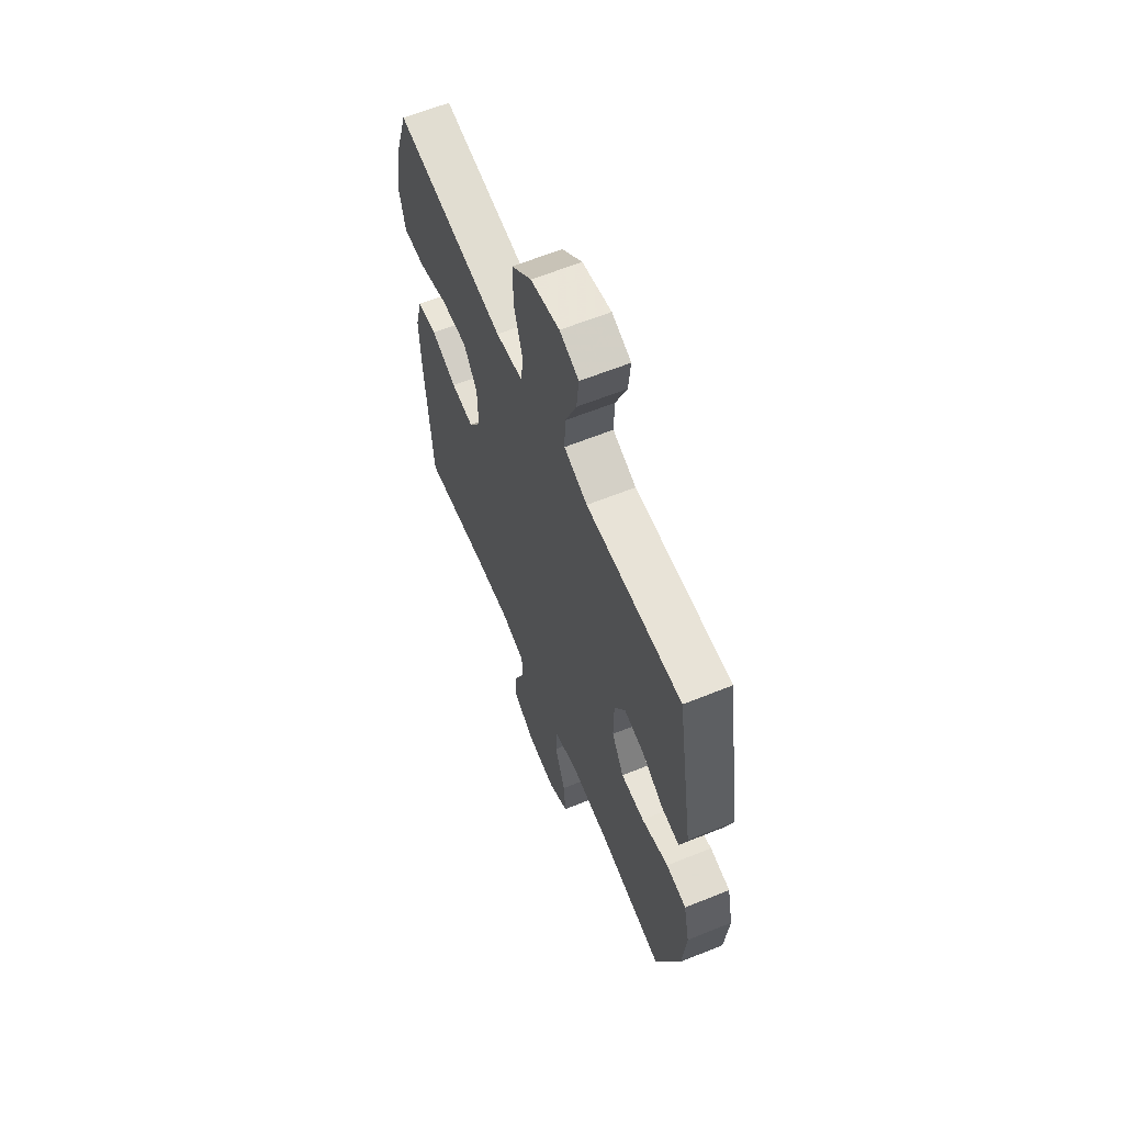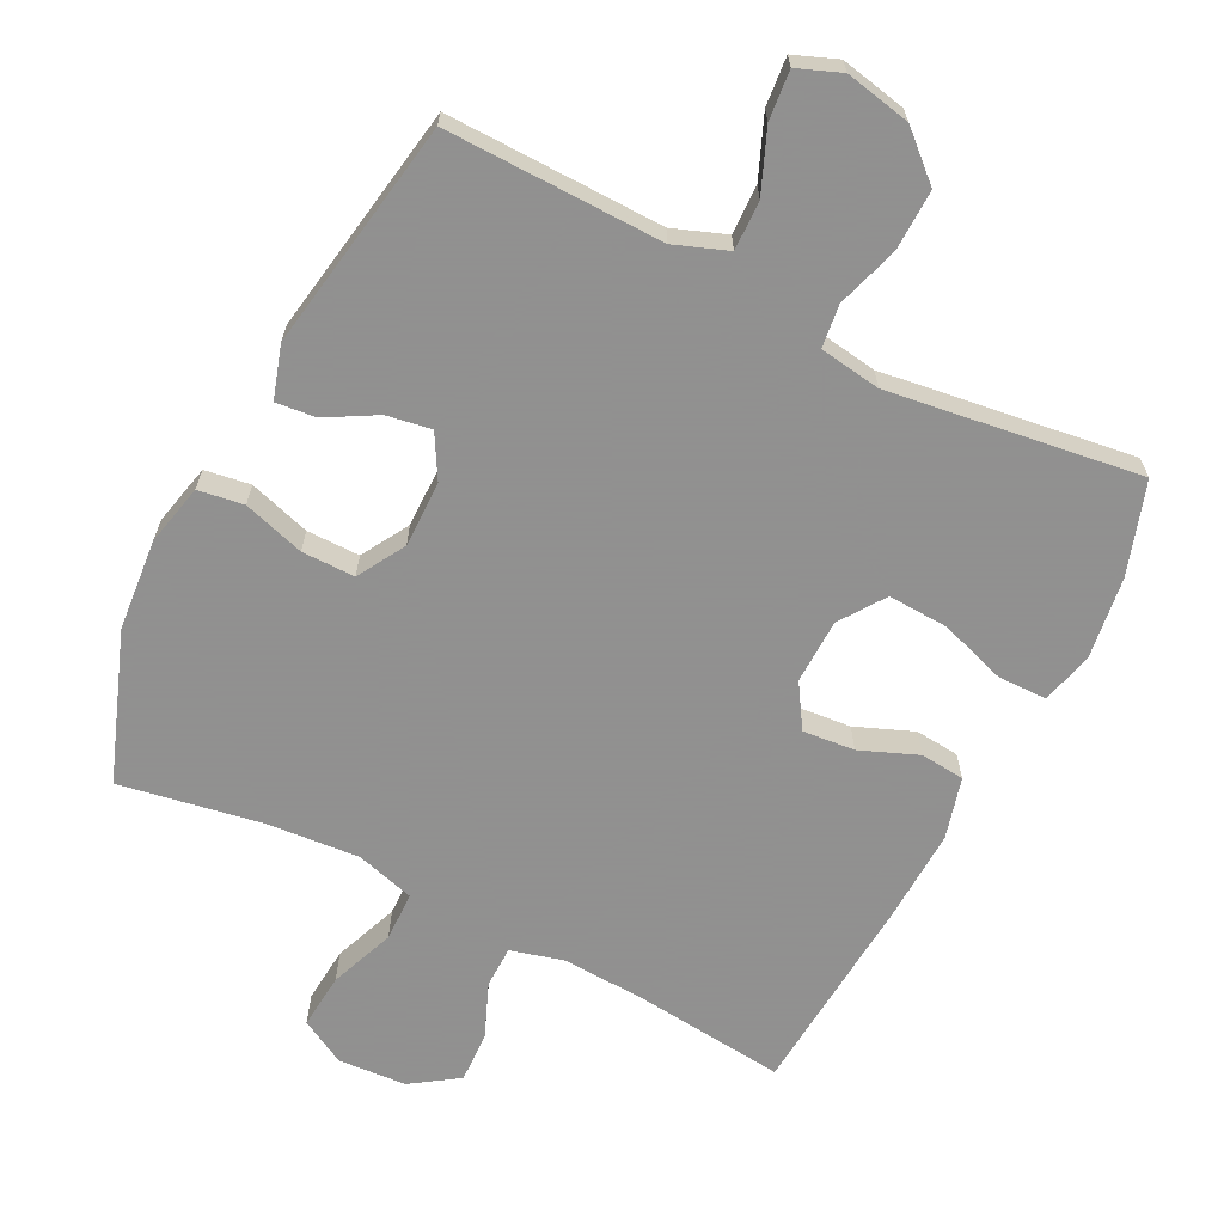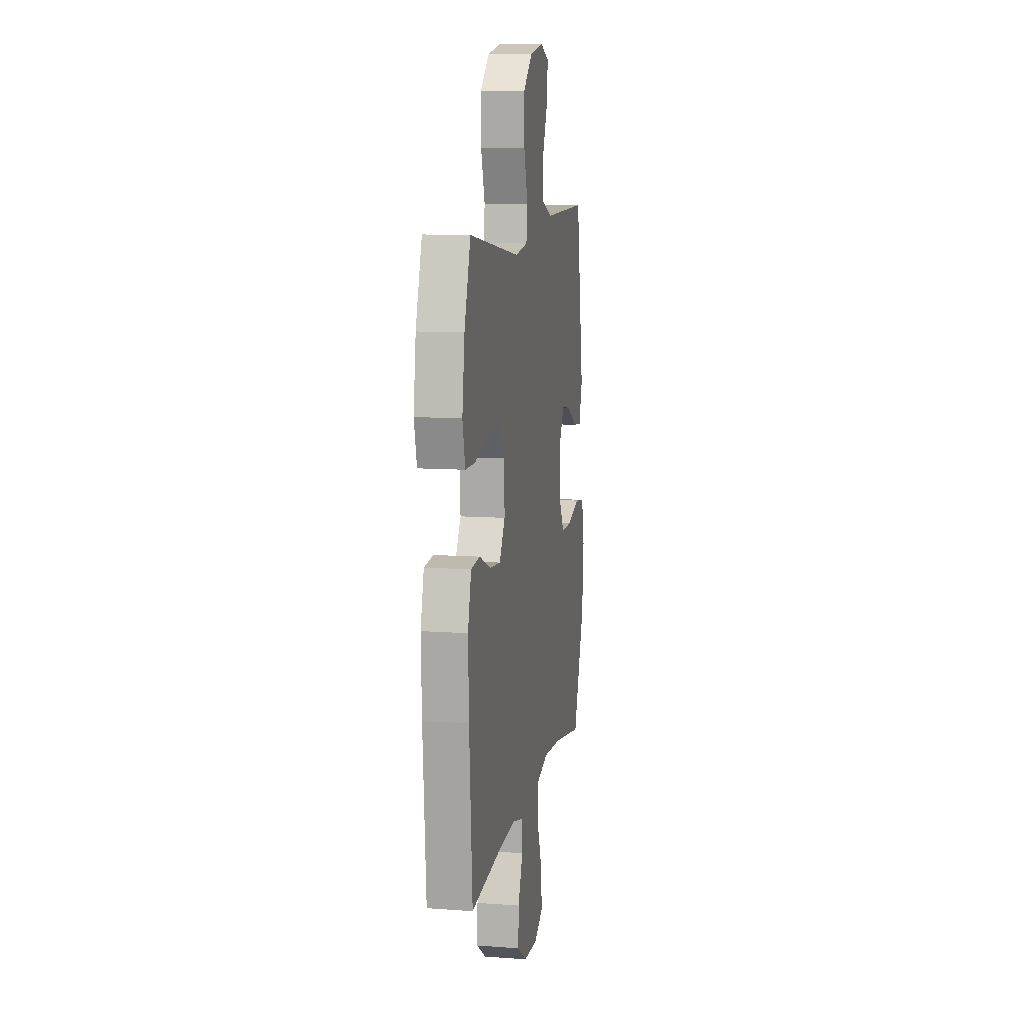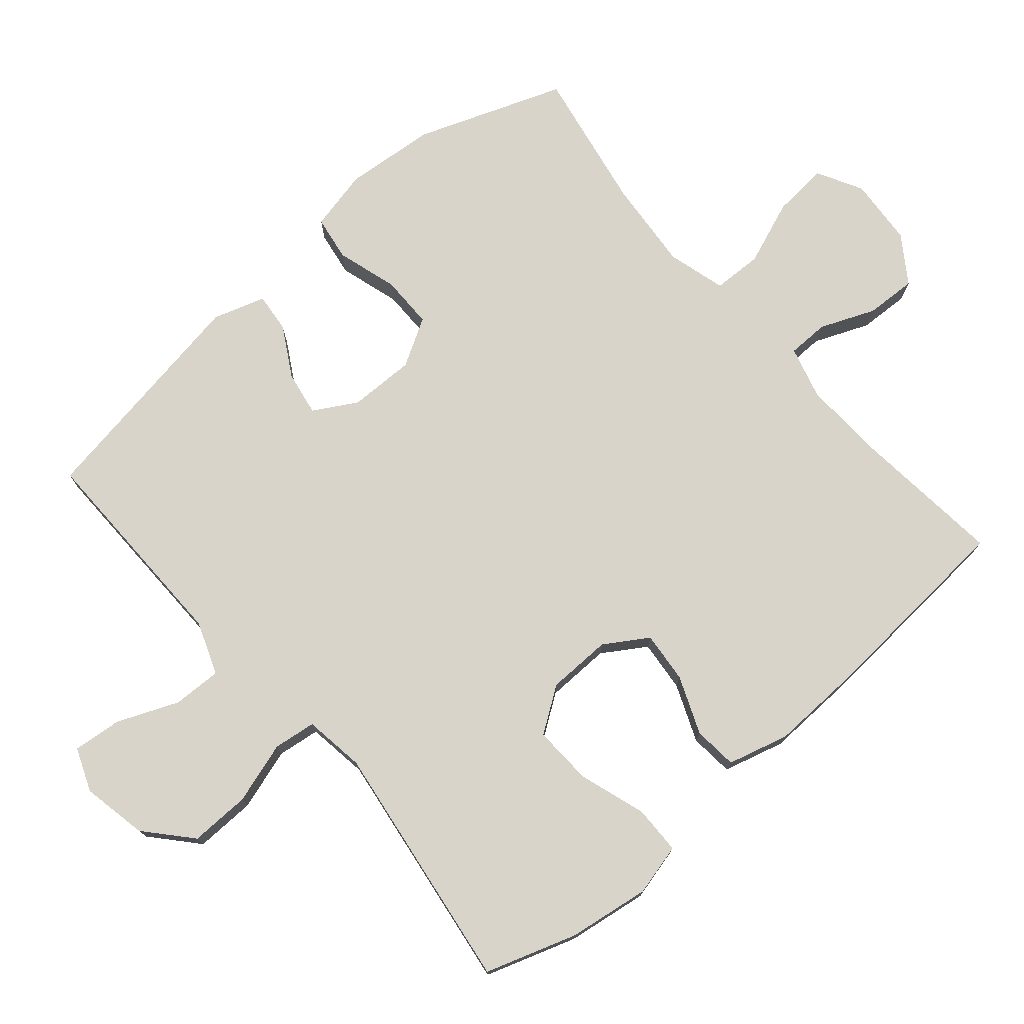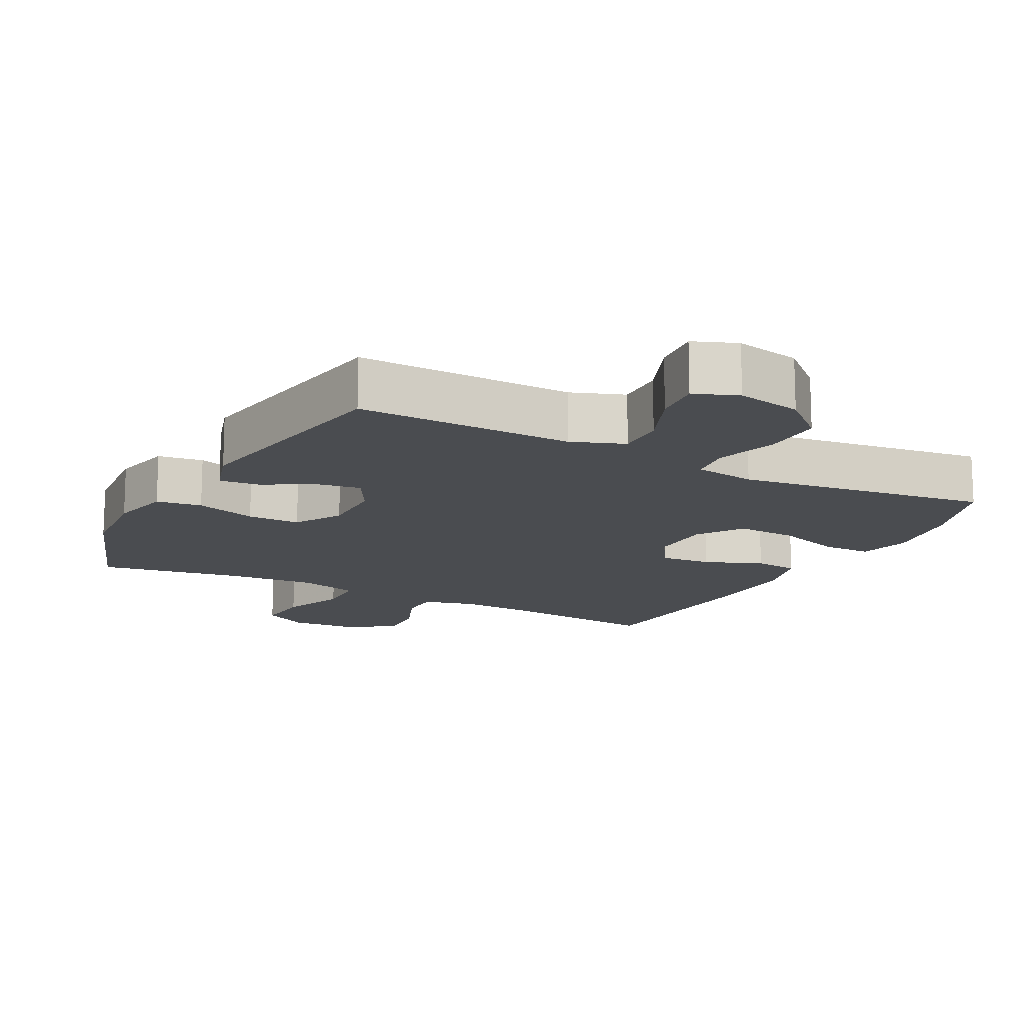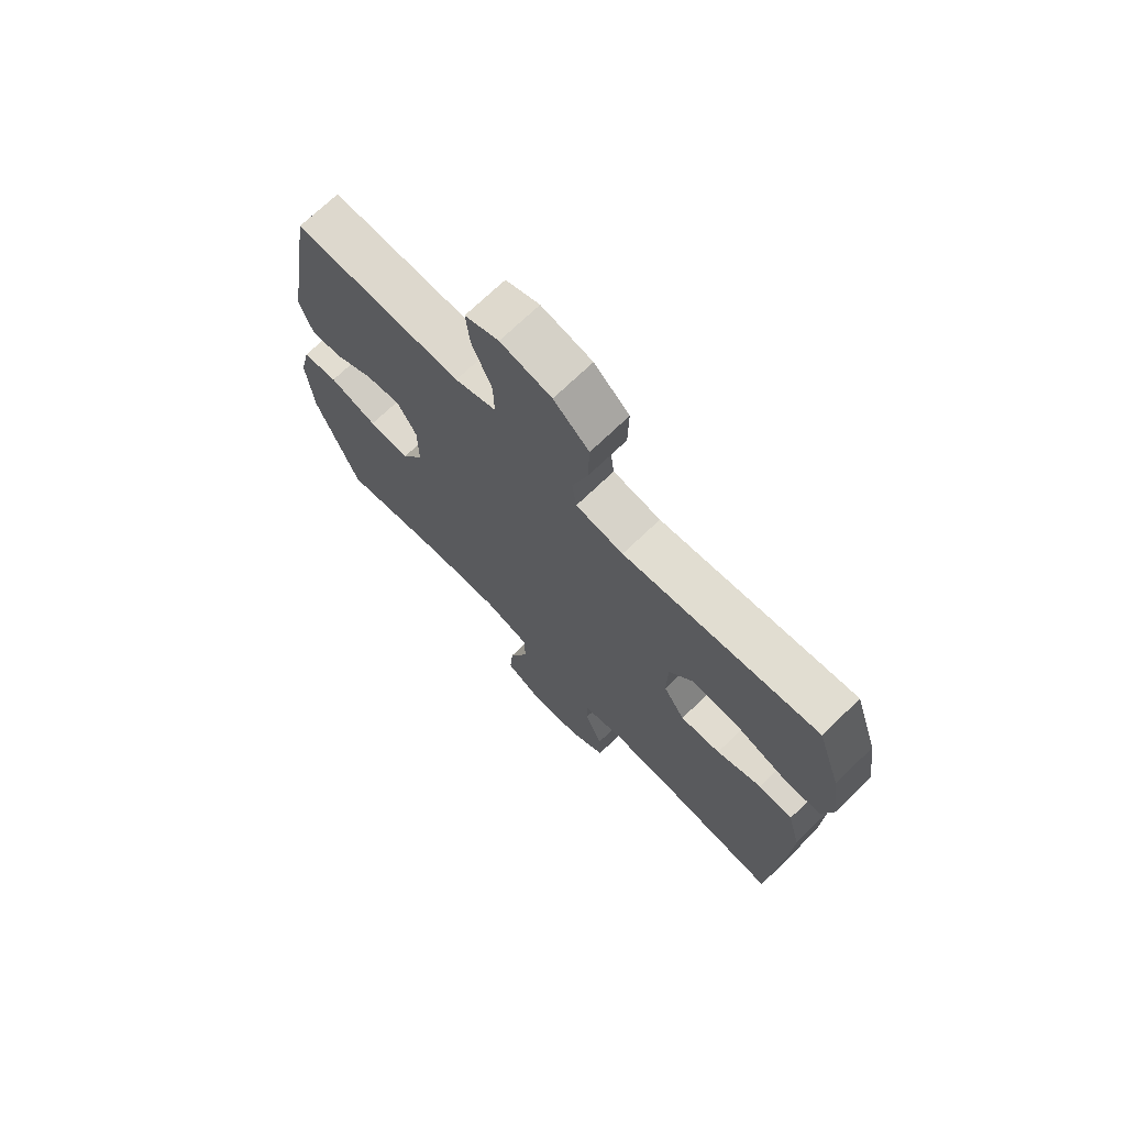
<metadata>
{"format":"obj","ext":"obj","renderer":"f3d","projection":"perspective","resolution":1024,"background":"white","views":[{"elev":62.1,"azim":-112.3,"up":"+Z"},{"elev":-65.8,"azim":-27.0,"up":"+Y"},{"elev":10.3,"azim":100.4,"up":"+Z"},{"elev":75.4,"azim":49.4,"up":"+Y"},{"elev":-14.7,"azim":-27.9,"up":"+Y"},{"elev":71.6,"azim":46.1,"up":"+Z"}]}
</metadata>
<code>
v 0.5 0.07 -0.5
v 0.281 0.07 -0.477
v 0.159 0.07 -0.471
v 0.082 0.07 -0.492
v 0.081 0.07 -0.552
v 0.114 0.07 -0.632
v 0.117 0.07 -0.706
v 0.049 0.07 -0.752
v -0.05 0.07 -0.759
v -0.116 0.07 -0.723
v -0.109 0.07 -0.642
v -0.073 0.07 -0.548
v -0.075 0.07 -0.476
v -0.16 0.07 -0.452
v -0.293 0.07 -0.463
v -0.5 0.07 -0.5
v -0.579 0.07 -0.286
v -0.591 0.07 -0.153
v -0.571 0.07 -0.064
v -0.505 0.07 -0.054
v -0.416 0.07 -0.081
v -0.339 0.07 -0.081
v -0.299 0.07 -0.012
v -0.3 0.07 0.084
v -0.336 0.07 0.147
v -0.401 0.07 0.136
v -0.473 0.07 0.095
v -0.531 0.07 0.089
v -0.555 0.07 0.165
v -0.5 0.07 0.5
v -0.306 0.07 0.497
v -0.186 0.07 0.495
v -0.109 0.07 0.524
v -0.111 0.07 0.595
v -0.148 0.07 0.684
v -0.155 0.07 0.755
v -0.092 0.07 0.78
v 0.003 0.07 0.761
v 0.069 0.07 0.702
v 0.067 0.07 0.614
v 0.039 0.07 0.524
v 0.047 0.07 0.462
v 0.136 0.07 0.449
v 0.5 0.07 0.5
v 0.544 0.07 0.367
v 0.561 0.07 0.248
v 0.542 0.07 0.172
v 0.471 0.07 0.171
v 0.374 0.07 0.203
v 0.287 0.07 0.207
v 0.242 0.07 0.142
v 0.24 0.07 0.048
v 0.28 0.07 -0.015
v 0.355 0.07 -0.008
v 0.439 0.07 0.026
v 0.503 0.07 0.02
v 0.527 0.07 -0.069
v 0.522 0.07 -0.205
v 0.5 0 -0.5
v 0.281 0 -0.477
v 0.159 0 -0.471
v 0.082 0 -0.492
v 0.081 0 -0.552
v 0.114 0 -0.632
v 0.117 0 -0.706
v 0.049 0 -0.752
v -0.05 0 -0.759
v -0.116 0 -0.723
v -0.109 0 -0.642
v -0.073 0 -0.548
v -0.075 0 -0.476
v -0.16 0 -0.452
v -0.293 0 -0.463
v -0.5 0 -0.5
v -0.579 0 -0.286
v -0.591 0 -0.153
v -0.571 0 -0.064
v -0.505 0 -0.054
v -0.416 0 -0.081
v -0.339 0 -0.081
v -0.299 0 -0.012
v -0.3 0 0.084
v -0.336 0 0.147
v -0.401 0 0.136
v -0.473 0 0.095
v -0.531 0 0.089
v -0.555 0 0.165
v -0.5 0 0.5
v -0.306 0 0.497
v -0.186 0 0.495
v -0.109 0 0.524
v -0.111 0 0.595
v -0.148 0 0.684
v -0.155 0 0.755
v -0.092 0 0.78
v 0.003 0 0.761
v 0.069 0 0.702
v 0.067 0 0.614
v 0.039 0 0.524
v 0.047 0 0.462
v 0.136 0 0.449
v 0.5 0 0.5
v 0.544 0 0.367
v 0.561 0 0.248
v 0.542 0 0.172
v 0.471 0 0.171
v 0.374 0 0.203
v 0.287 0 0.207
v 0.242 0 0.142
v 0.24 0 0.048
v 0.28 0 -0.015
v 0.355 0 -0.008
v 0.439 0 0.026
v 0.503 0 0.02
v 0.527 0 -0.069
v 0.522 0 -0.205
f 57 58 1 2
f 54 55 56 57
f 53 54 57 2
f 52 53 2 3
f 51 52 3 4
f 46 47 48 49
f 46 49 50
f 43 44 45 46
f 42 43 46 50
f 38 39 40 41
f 38 41 42
f 37 38 42
f 34 35 36 37
f 33 34 37 42
f 32 33 42 50
f 26 27 28 29
f 25 26 29 30
f 24 25 30 31
f 18 19 20 21
f 18 21 22
f 15 16 17 18
f 14 15 18 22
f 13 14 22 23
f 9 10 11 12
f 9 12 13
f 8 9 13
f 5 6 7 8
f 4 5 8 13
f 51 4 13 23
f 24 31 32 50
f 23 24 50 51
f 60 59 116 115
f 115 114 113 112
f 60 115 112 111
f 61 60 111 110
f 62 61 110 109
f 107 106 105 104
f 108 107 104
f 104 103 102 101
f 108 104 101 100
f 99 98 97 96
f 100 99 96
f 100 96 95
f 95 94 93 92
f 100 95 92 91
f 108 100 91 90
f 87 86 85 84
f 88 87 84 83
f 89 88 83 82
f 79 78 77 76
f 80 79 76
f 76 75 74 73
f 80 76 73 72
f 81 80 72 71
f 70 69 68 67
f 71 70 67
f 71 67 66
f 66 65 64 63
f 71 66 63 62
f 81 71 62 109
f 108 90 89 82
f 109 108 82 81
f 1 59 60 2
f 2 60 61 3
f 3 61 62 4
f 4 62 63 5
f 5 63 64 6
f 6 64 65 7
f 7 65 66 8
f 8 66 67 9
f 9 67 68 10
f 10 68 69 11
f 11 69 70 12
f 12 70 71 13
f 13 71 72 14
f 14 72 73 15
f 15 73 74 16
f 16 74 75 17
f 17 75 76 18
f 18 76 77 19
f 19 77 78 20
f 20 78 79 21
f 21 79 80 22
f 22 80 81 23
f 23 81 82 24
f 24 82 83 25
f 25 83 84 26
f 26 84 85 27
f 27 85 86 28
f 28 86 87 29
f 29 87 88 30
f 30 88 89 31
f 31 89 90 32
f 32 90 91 33
f 33 91 92 34
f 34 92 93 35
f 35 93 94 36
f 36 94 95 37
f 37 95 96 38
f 38 96 97 39
f 39 97 98 40
f 40 98 99 41
f 41 99 100 42
f 42 100 101 43
f 43 101 102 44
f 44 102 103 45
f 45 103 104 46
f 46 104 105 47
f 47 105 106 48
f 48 106 107 49
f 49 107 108 50
f 50 108 109 51
f 51 109 110 52
f 52 110 111 53
f 53 111 112 54
f 54 112 113 55
f 55 113 114 56
f 56 114 115 57
f 57 115 116 58
f 58 116 59 1

</code>
